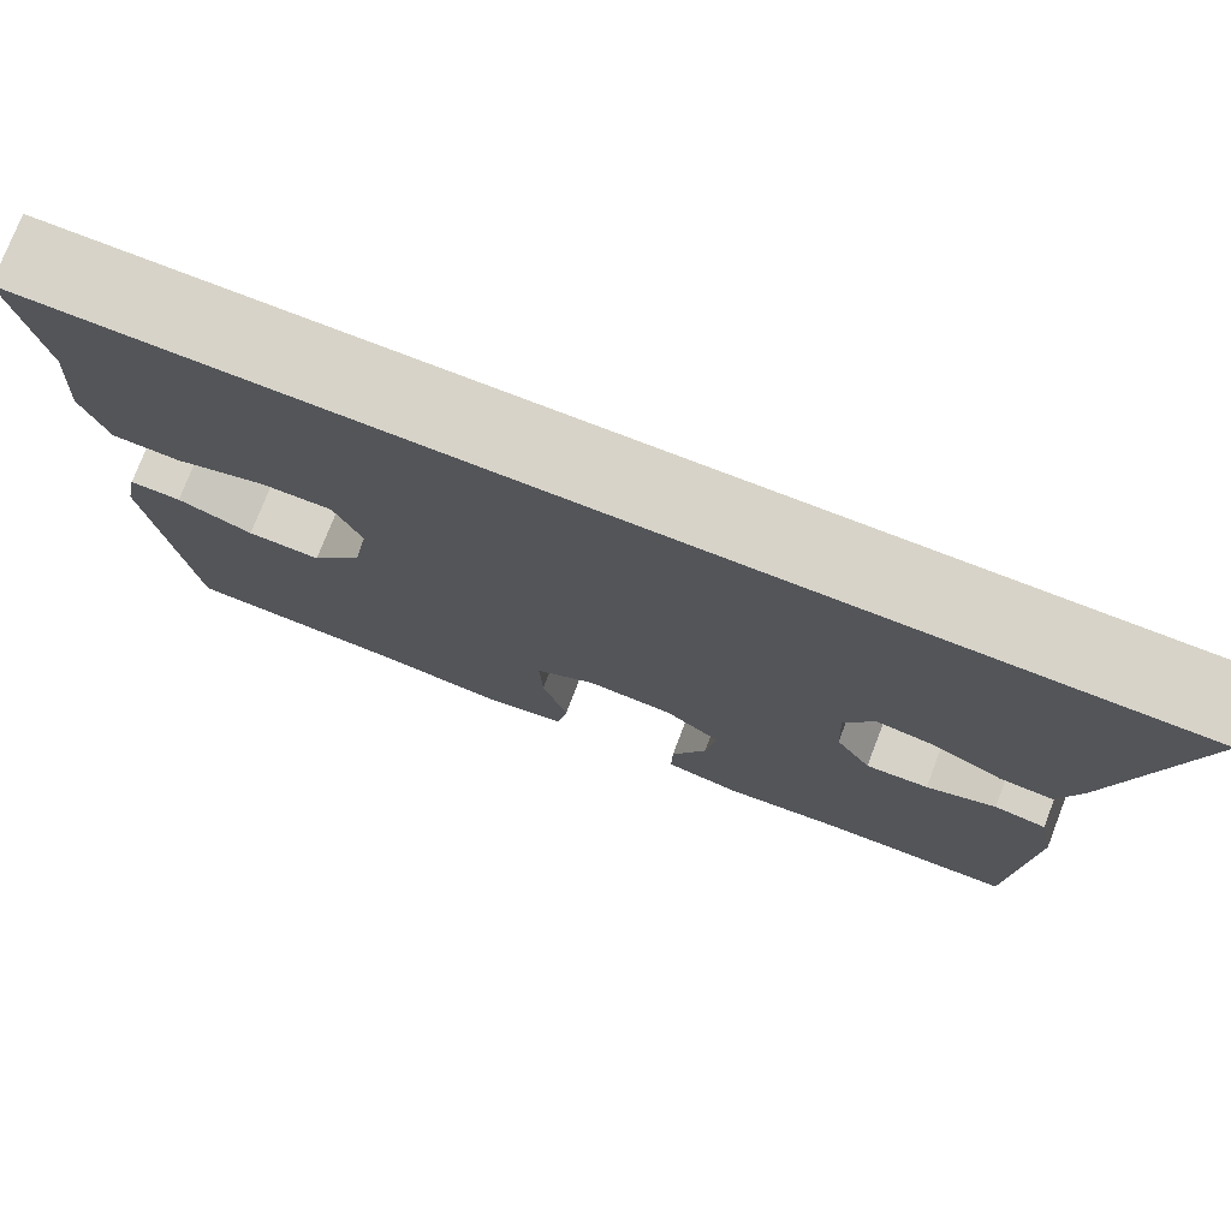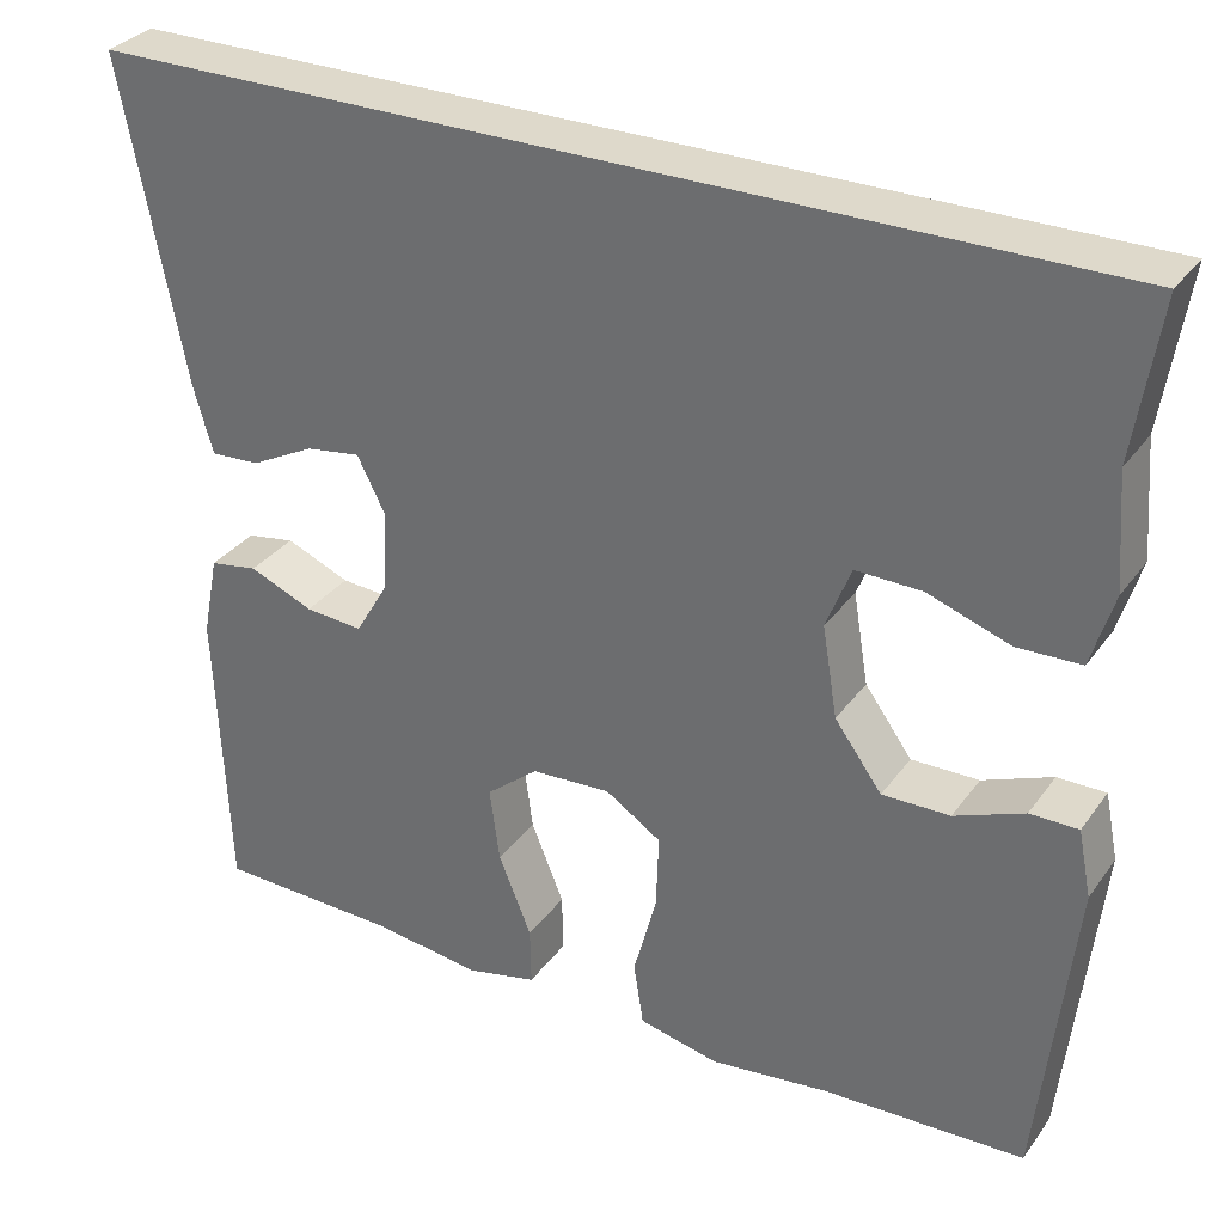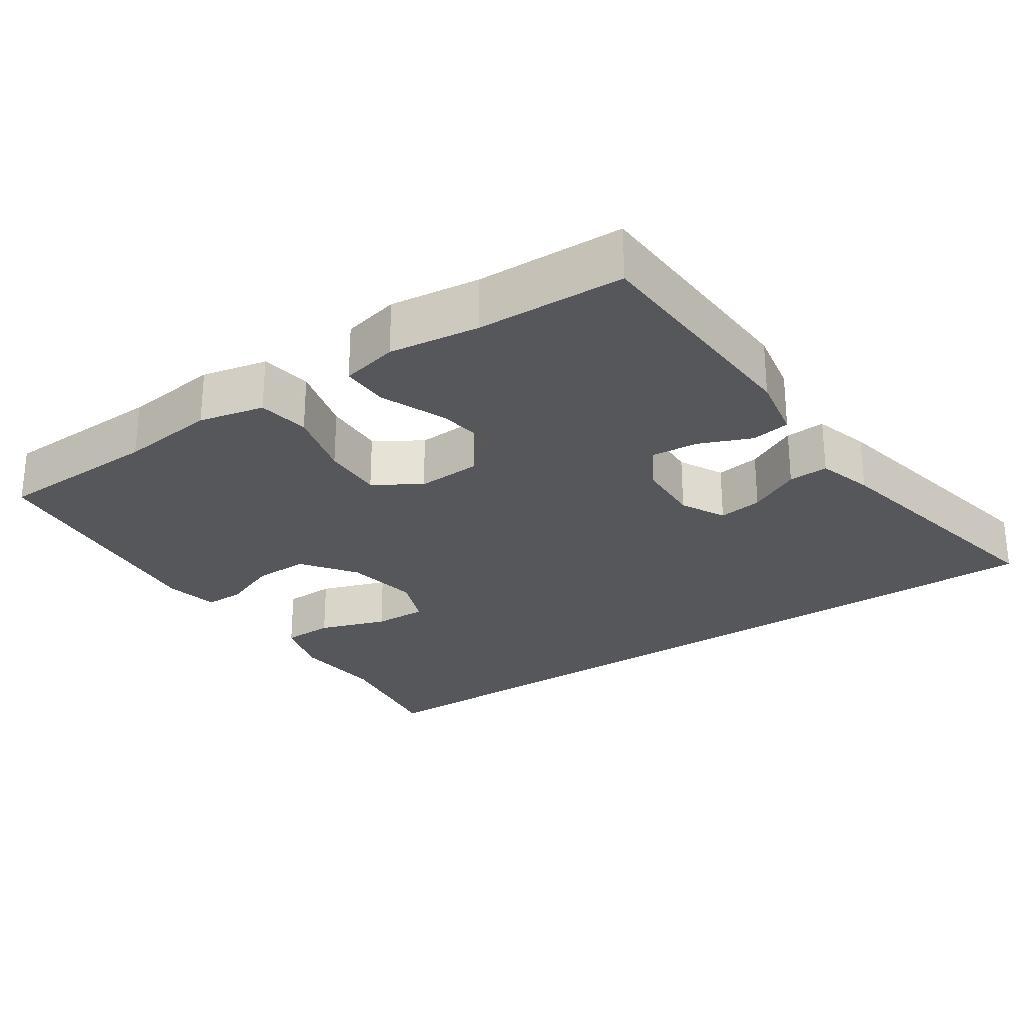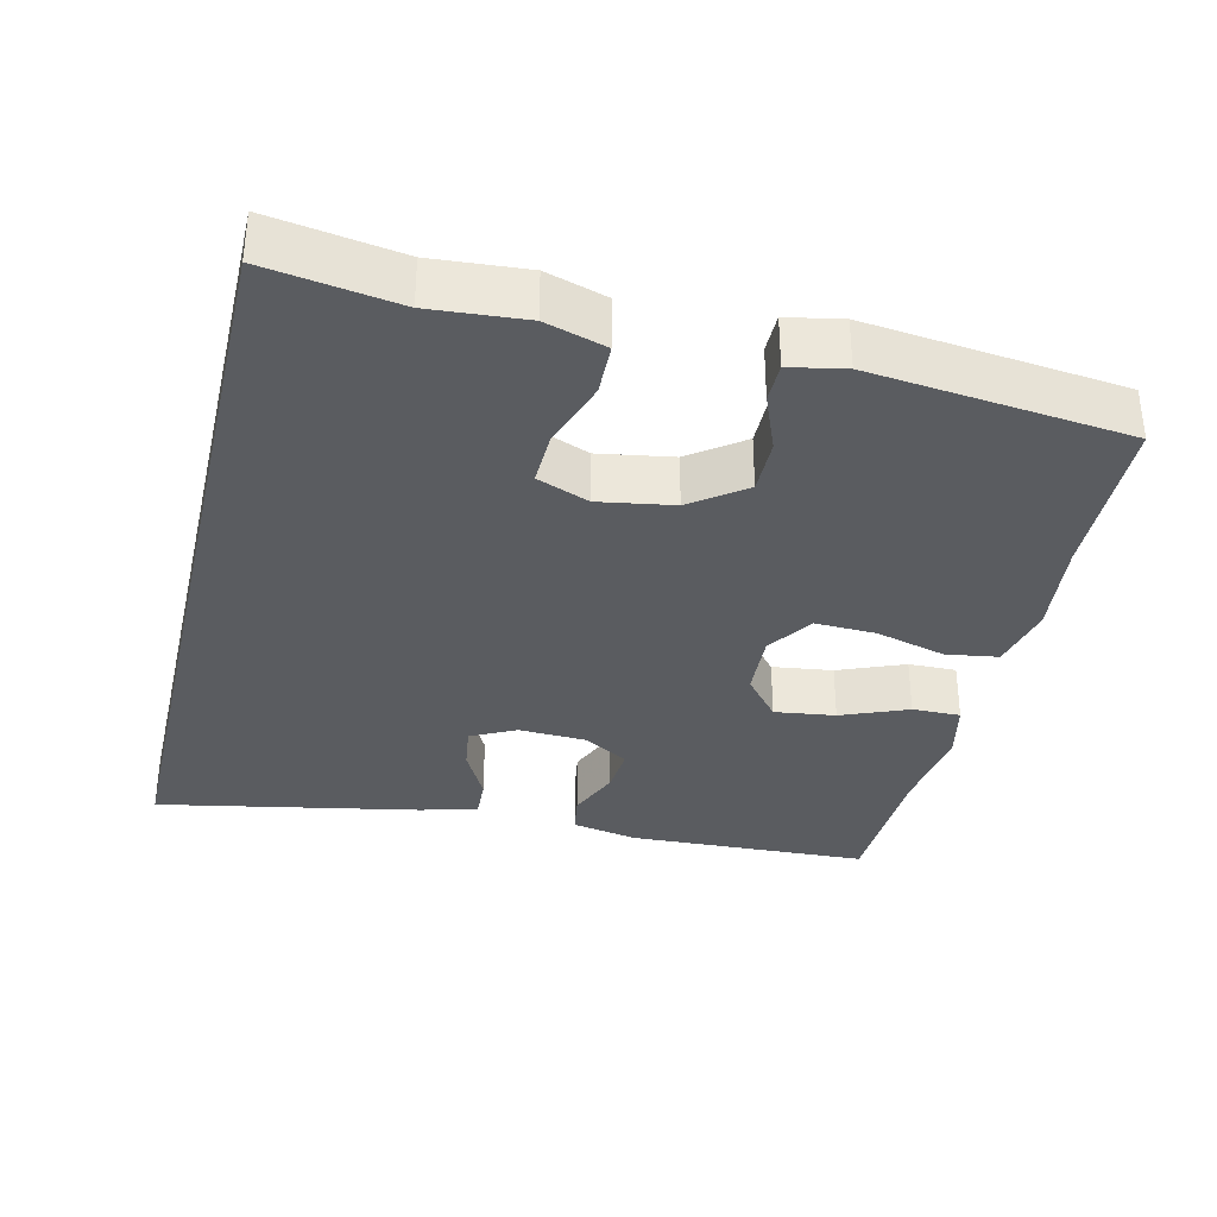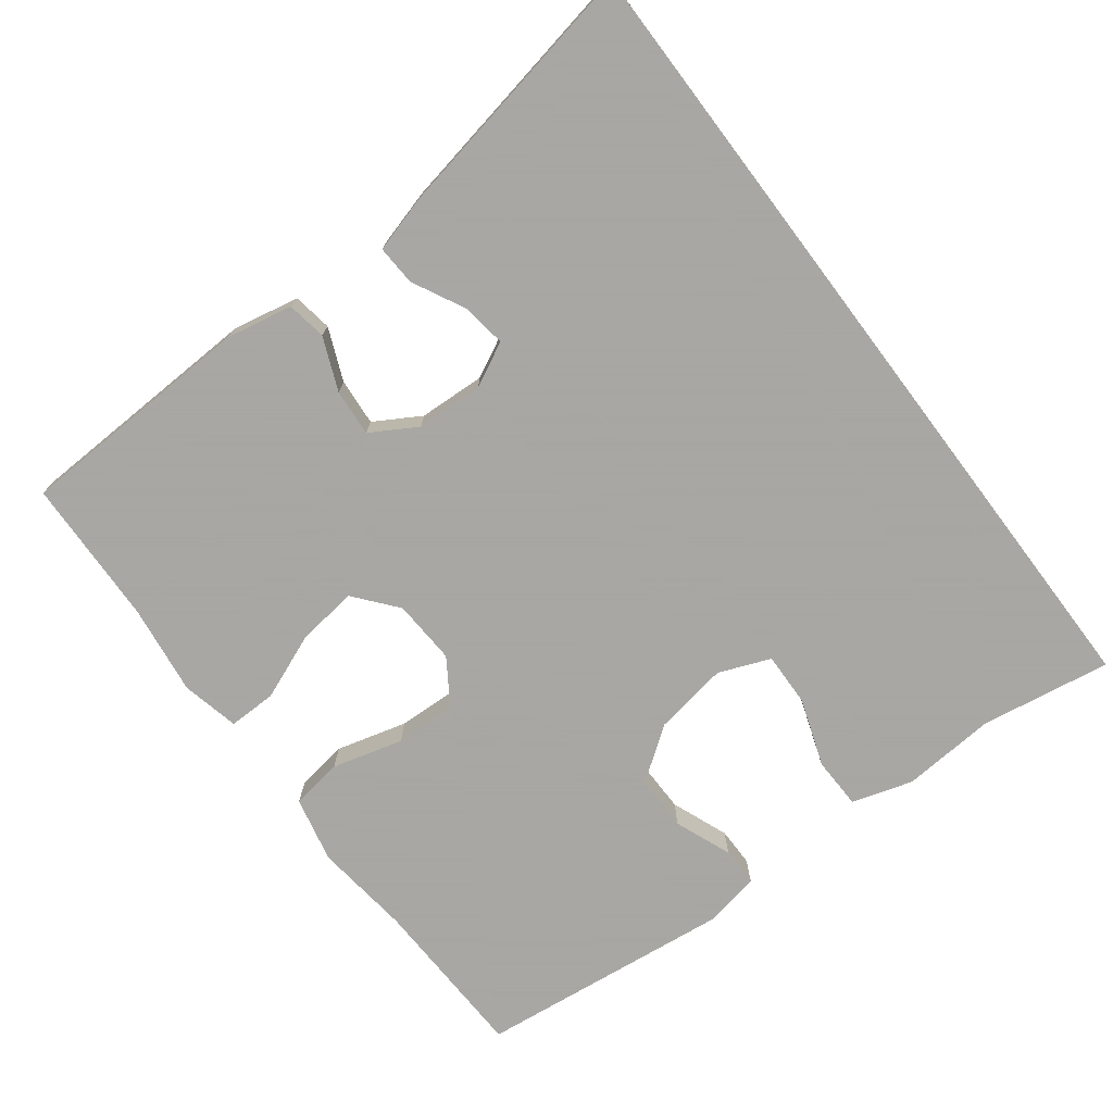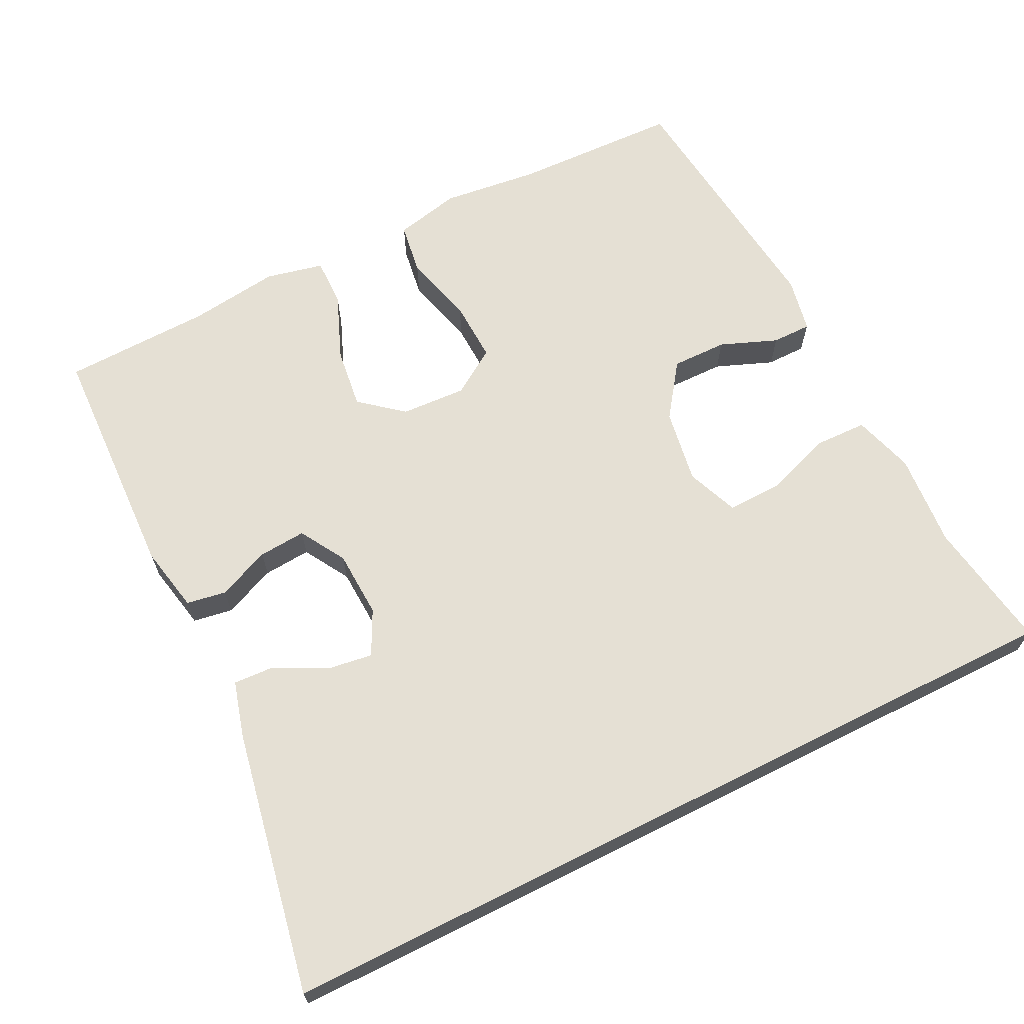
<metadata>
{"format":"obj","ext":"obj","renderer":"f3d","projection":"perspective","resolution":1024,"background":"white","views":[{"elev":76.5,"azim":-158.9,"up":"+Z"},{"elev":31.7,"azim":29.8,"up":"+Z"},{"elev":-26.6,"azim":-145.8,"up":"+Y"},{"elev":-34.3,"azim":76.6,"up":"+Y"},{"elev":-74.4,"azim":-53.0,"up":"+Y"},{"elev":65.8,"azim":-26.7,"up":"+Y"}]}
</metadata>
<code>
v 0.555 0.07 0.5
v 0.527 0.07 0.321
v 0.537 0.07 0.192
v 0.512 0.07 0.109
v 0.441 0.07 0.107
v 0.348 0.07 0.139
v 0.274 0.07 0.141
v 0.246 0.07 0.07
v 0.263 0.07 -0.032
v 0.316 0.07 -0.105
v 0.392 0.07 -0.104
v 0.47 0.07 -0.073
v 0.524 0.07 -0.073
v 0.539 0.07 -0.148
v 0.5 0.07 -0.5
v 0.272 0.07 -0.508
v 0.139 0.07 -0.524
v 0.049 0.07 -0.504
v 0.038 0.07 -0.433
v 0.064 0.07 -0.336
v 0.067 0.07 -0.252
v 0.004 0.07 -0.211
v -0.085 0.07 -0.216
v -0.143 0.07 -0.264
v -0.132 0.07 -0.347
v -0.095 0.07 -0.438
v -0.094 0.07 -0.504
v -0.173 0.07 -0.522
v -0.297 0.07 -0.506
v -0.5 0.07 -0.5
v -0.514 0.07 -0.17
v -0.496 0.07 -0.079
v -0.442 0.07 -0.07
v -0.37 0.07 -0.1
v -0.305 0.07 -0.105
v -0.268 0.07 -0.042
v -0.264 0.07 0.05
v -0.295 0.07 0.111
v -0.356 0.07 0.102
v -0.428 0.07 0.065
v -0.483 0.07 0.062
v -0.505 0.07 0.139
v -0.575 0.07 0.5
v 0.555 0 0.5
v 0.527 0 0.321
v 0.537 0 0.192
v 0.512 0 0.109
v 0.441 0 0.107
v 0.348 0 0.139
v 0.274 0 0.141
v 0.246 0 0.07
v 0.263 0 -0.032
v 0.316 0 -0.105
v 0.392 0 -0.104
v 0.47 0 -0.073
v 0.524 0 -0.073
v 0.539 0 -0.148
v 0.5 0 -0.5
v 0.272 0 -0.508
v 0.139 0 -0.524
v 0.049 0 -0.504
v 0.038 0 -0.433
v 0.064 0 -0.336
v 0.067 0 -0.252
v 0.004 0 -0.211
v -0.085 0 -0.216
v -0.143 0 -0.264
v -0.132 0 -0.347
v -0.095 0 -0.438
v -0.094 0 -0.504
v -0.173 0 -0.522
v -0.297 0 -0.506
v -0.5 0 -0.5
v -0.514 0 -0.17
v -0.496 0 -0.079
v -0.442 0 -0.07
v -0.37 0 -0.1
v -0.305 0 -0.105
v -0.268 0 -0.042
v -0.264 0 0.05
v -0.295 0 0.111
v -0.356 0 0.102
v -0.428 0 0.065
v -0.483 0 0.062
v -0.505 0 0.139
v -0.575 0 0.5
f 41 42 43
f 40 41 43
f 39 40 43
f 43 1 2
f 39 43 2
f 38 39 2
f 37 38 2 3
f 32 33 34
f 31 32 34
f 30 31 34
f 29 30 34
f 29 34 35
f 28 29 35
f 27 28 35
f 26 27 35
f 25 26 35
f 24 25 35 36
f 18 19 20
f 17 18 20
f 16 17 20
f 16 20 21
f 15 16 21
f 14 15 21
f 13 14 21
f 12 13 21
f 11 12 21
f 10 11 21 22
f 3 4 5 6
f 3 6 7
f 37 3 7
f 37 7 8
f 36 37 8
f 24 36 8
f 23 24 8
f 9 10 22 23
f 8 9 23
f 86 85 84
f 86 84 83
f 86 83 82
f 45 44 86
f 45 86 82
f 45 82 81
f 46 45 81 80
f 77 76 75
f 77 75 74
f 77 74 73
f 77 73 72
f 78 77 72
f 78 72 71
f 78 71 70
f 78 70 69
f 78 69 68
f 79 78 68 67
f 63 62 61
f 63 61 60
f 63 60 59
f 64 63 59
f 64 59 58
f 64 58 57
f 64 57 56
f 64 56 55
f 64 55 54
f 65 64 54 53
f 49 48 47 46
f 50 49 46
f 50 46 80
f 51 50 80
f 51 80 79
f 51 79 67
f 51 67 66
f 66 65 53 52
f 66 52 51
f 1 44 45 2
f 2 45 46 3
f 3 46 47 4
f 4 47 48 5
f 5 48 49 6
f 6 49 50 7
f 7 50 51 8
f 8 51 52 9
f 9 52 53 10
f 10 53 54 11
f 11 54 55 12
f 12 55 56 13
f 13 56 57 14
f 14 57 58 15
f 15 58 59 16
f 16 59 60 17
f 17 60 61 18
f 18 61 62 19
f 19 62 63 20
f 20 63 64 21
f 21 64 65 22
f 22 65 66 23
f 23 66 67 24
f 24 67 68 25
f 25 68 69 26
f 26 69 70 27
f 27 70 71 28
f 28 71 72 29
f 29 72 73 30
f 30 73 74 31
f 31 74 75 32
f 32 75 76 33
f 33 76 77 34
f 34 77 78 35
f 35 78 79 36
f 36 79 80 37
f 37 80 81 38
f 38 81 82 39
f 39 82 83 40
f 40 83 84 41
f 41 84 85 42
f 42 85 86 43
f 43 86 44 1

</code>
